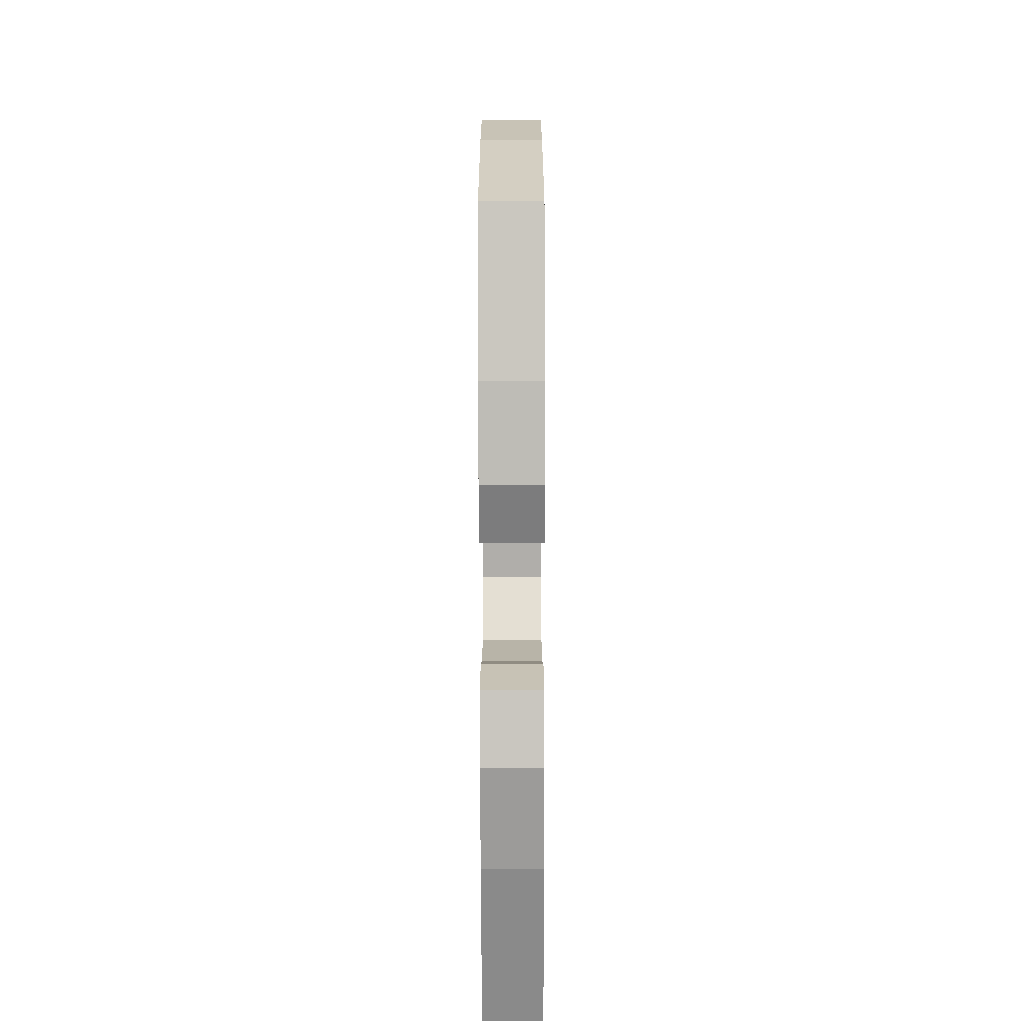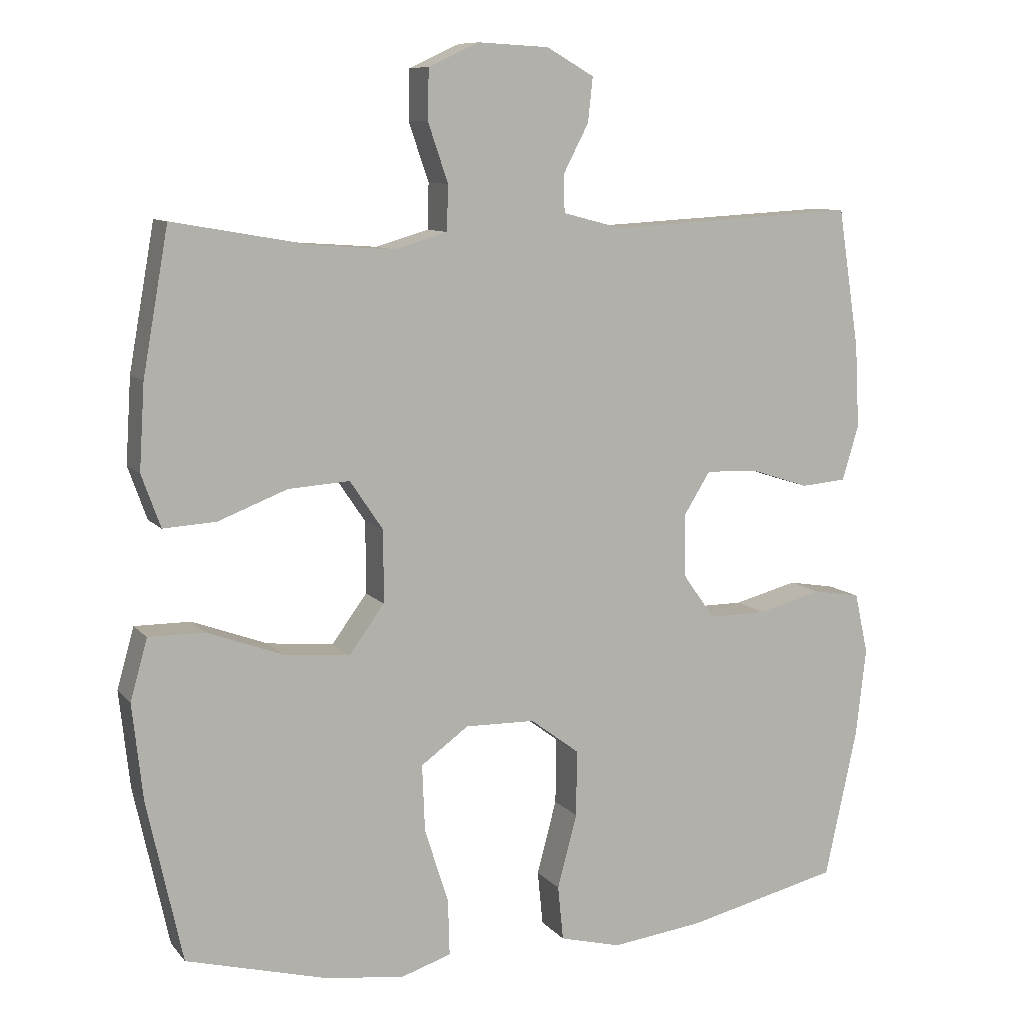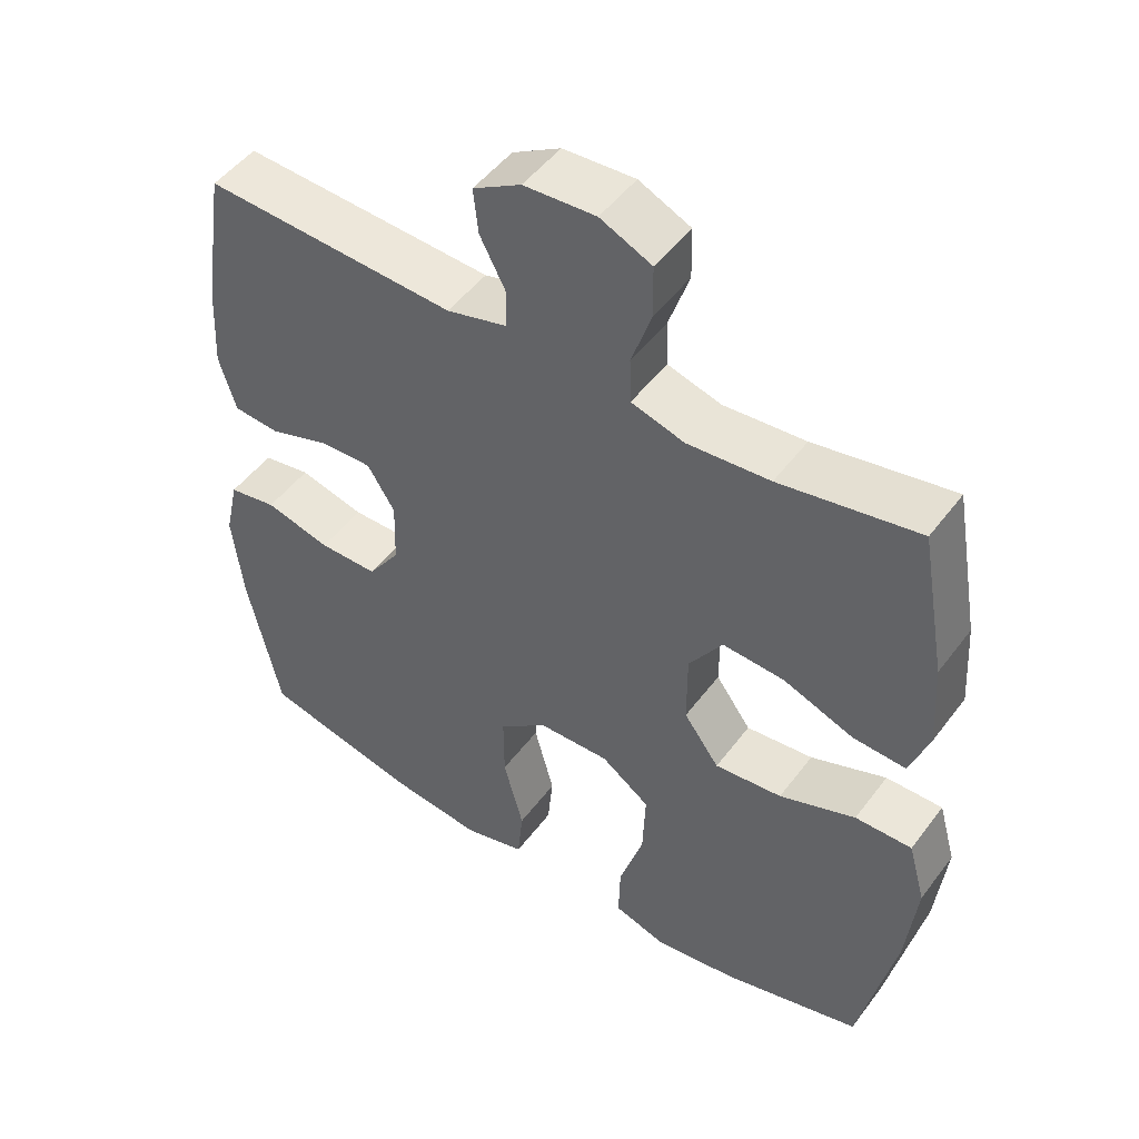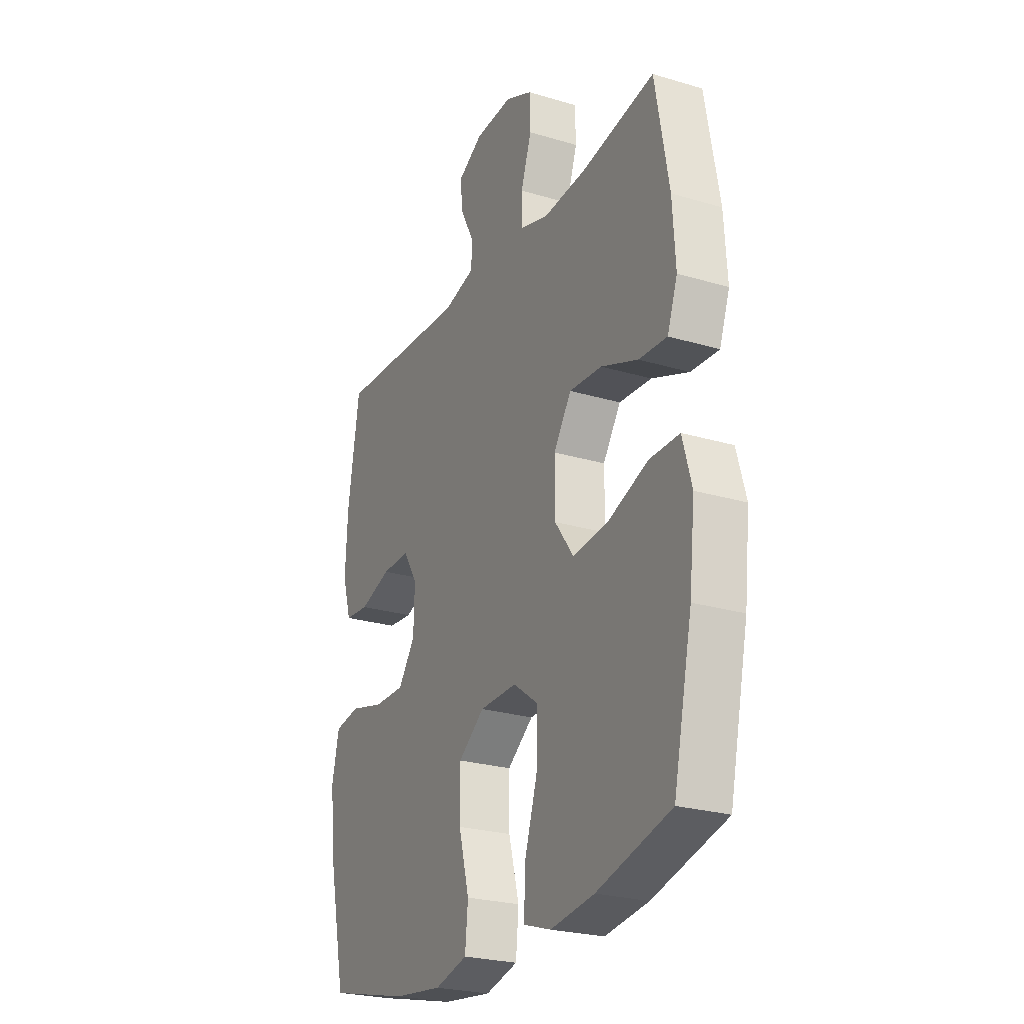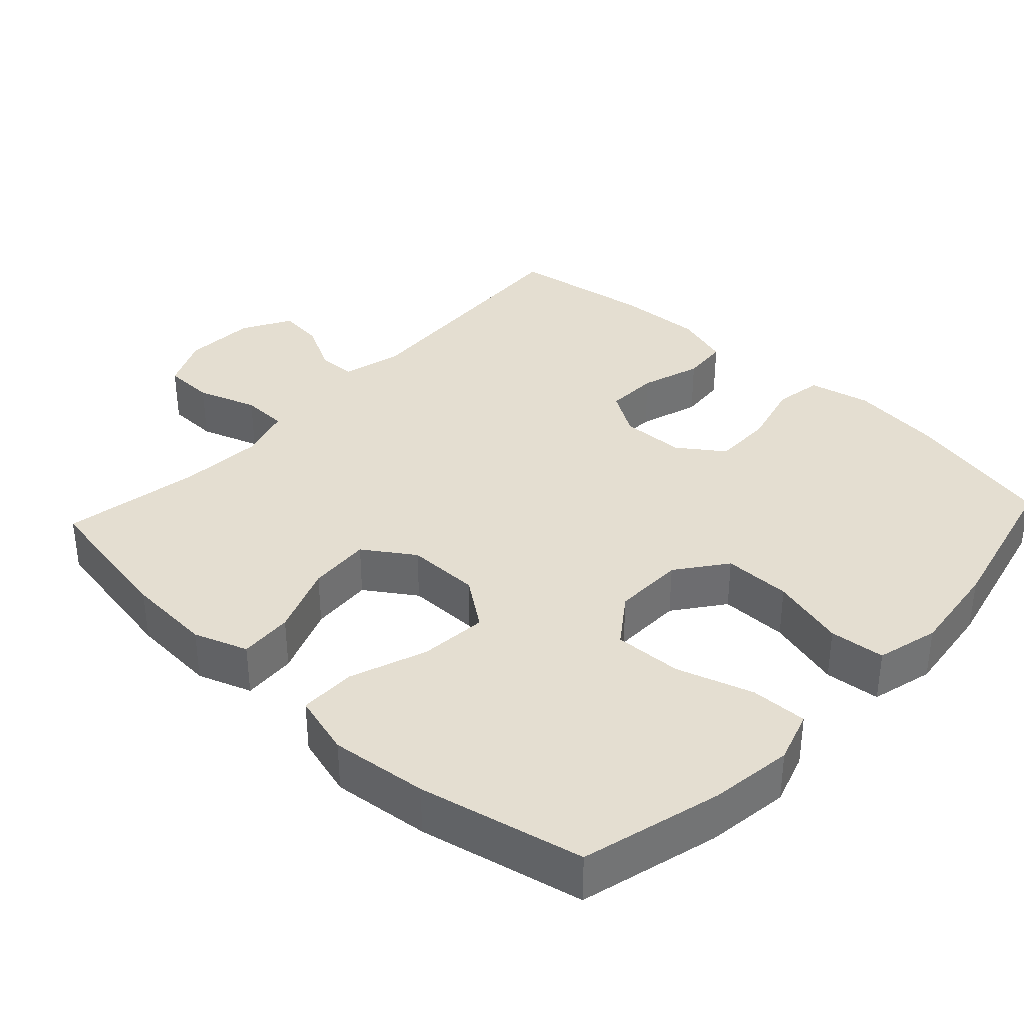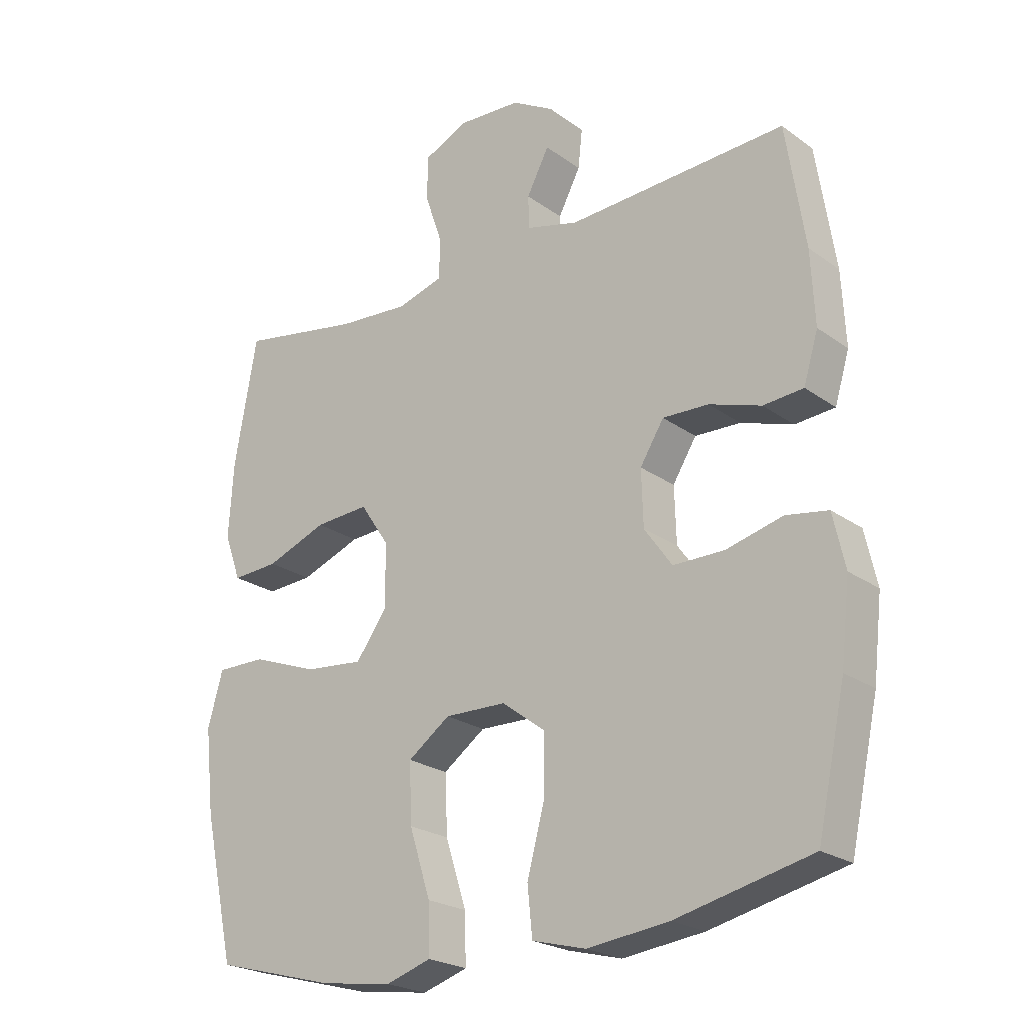
<metadata>
{"format":"obj","ext":"obj","renderer":"f3d","projection":"perspective","resolution":1024,"background":"white","views":[{"elev":-76.7,"azim":90.1,"up":"+Z"},{"elev":9.4,"azim":157.4,"up":"+Z"},{"elev":48.9,"azim":35.2,"up":"+Z"},{"elev":-24.9,"azim":64.0,"up":"+Z"},{"elev":36.4,"azim":132.9,"up":"+Y"},{"elev":-22.9,"azim":-140.5,"up":"+Z"}]}
</metadata>
<code>
o path1380
v -0.532 0.0375 0.2823
v -0.5381 0.0375 0.1629
v -0.5145 0.0375 0.08439
v -0.4496 0.0375 0.07893
v -0.3652 0.0375 0.1064
v -0.2911 0.0375 0.1088
v -0.2525 0.0375 0.04689
v -0.2552 0.0375 -0.04312
v -0.3002 0.0375 -0.1061
v -0.3828 0.0375 -0.1058
v -0.4748 0.0375 -0.08195
v -0.5426 0.0375 -0.0933
v -0.5619 0.0375 -0.18
v -0.5472 0.0375 -0.3082
v -0.5013 0.0375 -0.5203
v -0.2819 0.0375 -0.5719
v -0.1501 0.0375 -0.588
v -0.06269 0.0375 -0.5654
v -0.05495 0.0375 -0.4875
v -0.08308 0.0375 -0.3818
v -0.08358 0.0375 -0.2868
v -0.01375 0.0375 -0.2345
v 0.08594 0.0375 -0.2325
v 0.1542 0.0375 -0.282
v 0.1504 0.0375 -0.3772
v 0.1163 0.0375 -0.4849
v 0.1141 0.0375 -0.565
v 0.1873 0.0375 -0.5886
v 0.3038 0.0375 -0.5725
v 0.5006 0.0375 -0.5203
v 0.5509 0.0375 -0.2895
v 0.5659 0.0375 -0.1524
v 0.5416 0.0375 -0.0652
v 0.4615 0.0375 -0.06559
v 0.3541 0.0375 -0.1053
v 0.259 0.0375 -0.1145
v 0.209 0.0375 -0.04594
v 0.2087 0.0375 0.05671
v 0.2561 0.0375 0.1273
v 0.3438 0.0375 0.1215
v 0.4426 0.0375 0.08344
v 0.5179 0.0375 0.07904
v 0.545 0.0375 0.1544
v 0.5372 0.0375 0.2757
v 0.5006 0.0375 0.4814
v 0.3049 0.0375 0.4471
v 0.1883 0.0375 0.4388
v 0.1133 0.0375 0.4609
v 0.1114 0.0375 0.5255
v 0.14 0.0375 0.6094
v 0.1384 0.0375 0.6808
v 0.06595 0.0375 0.7142
v -0.03532 0.0375 0.7088
v -0.103 0.0375 0.6703
v -0.09606 0.0375 0.6068
v -0.05987 0.0375 0.5374
v -0.06121 0.0375 0.4838
v -0.1463 0.0375 0.4618
v -0.5013 0.0375 0.4814
v -0.532 -0.0375 0.2823
v -0.5381 -0.0375 0.1629
v -0.5145 -0.0375 0.08439
v -0.4496 -0.0375 0.07893
v -0.3652 -0.0375 0.1064
v -0.2911 -0.0375 0.1088
v -0.2525 -0.0375 0.04689
v -0.2552 -0.0375 -0.04312
v -0.3002 -0.0375 -0.1061
v -0.3828 -0.0375 -0.1058
v -0.4748 -0.0375 -0.08195
v -0.5426 -0.0375 -0.0933
v -0.5619 -0.0375 -0.18
v -0.5472 -0.0375 -0.3082
v -0.5013 -0.0375 -0.5203
v -0.2819 -0.0375 -0.5719
v -0.1501 -0.0375 -0.588
v -0.06269 -0.0375 -0.5654
v -0.05495 -0.0375 -0.4875
v -0.08308 -0.0375 -0.3818
v -0.08358 -0.0375 -0.2868
v -0.01375 -0.0375 -0.2345
v 0.08594 -0.0375 -0.2325
v 0.1542 -0.0375 -0.282
v 0.1504 -0.0375 -0.3772
v 0.1163 -0.0375 -0.4849
v 0.1141 -0.0375 -0.565
v 0.1873 -0.0375 -0.5886
v 0.3038 -0.0375 -0.5725
v 0.5006 -0.0375 -0.5203
v 0.5509 -0.0375 -0.2895
v 0.5659 -0.0375 -0.1524
v 0.5416 -0.0375 -0.0652
v 0.4615 -0.0375 -0.06559
v 0.3541 -0.0375 -0.1053
v 0.259 -0.0375 -0.1145
v 0.209 -0.0375 -0.04594
v 0.2087 -0.0375 0.05671
v 0.2561 -0.0375 0.1273
v 0.3438 -0.0375 0.1215
v 0.4426 -0.0375 0.08344
v 0.5179 -0.0375 0.07904
v 0.545 -0.0375 0.1544
v 0.5372 -0.0375 0.2757
v 0.5006 -0.0375 0.4814
v 0.3049 -0.0375 0.4471
v 0.1883 -0.0375 0.4388
v 0.1133 -0.0375 0.4609
v 0.1114 -0.0375 0.5255
v 0.14 -0.0375 0.6094
v 0.1384 -0.0375 0.6808
v 0.06595 -0.0375 0.7142
v -0.03532 -0.0375 0.7088
v -0.103 -0.0375 0.6703
v -0.09606 -0.0375 0.6068
v -0.05987 -0.0375 0.5374
v -0.06121 -0.0375 0.4838
v -0.1463 -0.0375 0.4618
v -0.5013 -0.0375 0.4814
v 0.1384 0.0375 0.6808
v 0.1384 0.0375 0.6808
v 0.06595 0.0375 0.7142
v -0.03532 0.0375 0.7088
v -0.103 0.0375 0.6703
v -0.103 0.0375 0.6703
v 0.14 0.0375 0.6094
v -0.09606 0.0375 0.6068
v 0.1114 0.0375 0.5255
v -0.05987 0.0375 0.5374
v -0.06121 0.0375 0.4838
v -0.06121 0.0375 0.4838
v 0.1133 0.0375 0.4609
v 0.1133 0.0375 0.4609
v -0.1463 0.0375 0.4618
v 0.5006 0.0375 0.4814
v 0.5006 0.0375 0.4814
v 0.3049 0.0375 0.4471
v -0.5013 0.0375 0.4814
v -0.5013 0.0375 0.4814
v 0.1883 0.0375 0.4388
v -0.532 0.0375 0.2823
v 0.5372 0.0375 0.2757
v -0.5381 0.0375 0.1629
v 0.545 0.0375 0.1544
v -0.5145 0.0375 0.08439
v -0.5145 0.0375 0.08439
v 0.5179 0.0375 0.07904
v 0.5179 0.0375 0.07904
v 0.2561 0.0375 0.1273
v 0.3438 0.0375 0.1215
v 0.2087 0.0375 0.05671
v -0.3652 0.0375 0.1064
v -0.2911 0.0375 0.1088
v 0.4426 0.0375 0.08344
v -0.2525 0.0375 0.04689
v -0.4496 0.0375 0.07893
v 0.209 0.0375 -0.04594
v -0.2552 0.0375 -0.04312
v -0.3002 0.0375 -0.1061
v 0.259 0.0375 -0.1145
v 0.5659 0.0375 -0.1524
v 0.5416 0.0375 -0.0652
v 0.5416 0.0375 -0.0652
v 0.4615 0.0375 -0.06559
v 0.3541 0.0375 -0.1053
v -0.3828 0.0375 -0.1058
v -0.4748 0.0375 -0.08195
v -0.5426 0.0375 -0.0933
v -0.5426 0.0375 -0.0933
v -0.5619 0.0375 -0.18
v 0.5509 0.0375 -0.2895
v -0.01375 0.0375 -0.2345
v 0.08594 0.0375 -0.2325
v -0.5472 0.0375 -0.3082
v 0.1542 0.0375 -0.282
v -0.08358 0.0375 -0.2868
v 0.1504 0.0375 -0.3772
v -0.08308 0.0375 -0.3818
v 0.1163 0.0375 -0.4849
v -0.05495 0.0375 -0.4875
v 0.5006 0.0375 -0.5203
v 0.5006 0.0375 -0.5203
v 0.1141 0.0375 -0.565
v 0.1141 0.0375 -0.565
v -0.06269 0.0375 -0.5654
v -0.06269 0.0375 -0.5654
v -0.5013 0.0375 -0.5203
v -0.5013 0.0375 -0.5203
v -0.2819 0.0375 -0.5719
v 0.3038 0.0375 -0.5725
v 0.1873 0.0375 -0.5886
v -0.1501 0.0375 -0.588
v 0.1384 -0.0375 0.6808
v 0.1384 -0.0375 0.6808
v 0.06595 -0.0375 0.7142
v -0.03532 -0.0375 0.7088
v -0.103 -0.0375 0.6703
v -0.103 -0.0375 0.6703
v 0.14 -0.0375 0.6094
v -0.09606 -0.0375 0.6068
v 0.1114 -0.0375 0.5255
v -0.05987 -0.0375 0.5374
v -0.06121 -0.0375 0.4838
v -0.06121 -0.0375 0.4838
v 0.1133 -0.0375 0.4609
v 0.1133 -0.0375 0.4609
v -0.1463 -0.0375 0.4618
v 0.5006 -0.0375 0.4814
v 0.5006 -0.0375 0.4814
v 0.3049 -0.0375 0.4471
v -0.5013 -0.0375 0.4814
v -0.5013 -0.0375 0.4814
v 0.1883 -0.0375 0.4388
v -0.532 -0.0375 0.2823
v 0.5372 -0.0375 0.2757
v -0.5381 -0.0375 0.1629
v 0.545 -0.0375 0.1544
v -0.5145 -0.0375 0.08439
v -0.5145 -0.0375 0.08439
v 0.5179 -0.0375 0.07904
v 0.5179 -0.0375 0.07904
v 0.2561 -0.0375 0.1273
v 0.3438 -0.0375 0.1215
v 0.2087 -0.0375 0.05671
v -0.3652 -0.0375 0.1064
v -0.2911 -0.0375 0.1088
v 0.4426 -0.0375 0.08344
v -0.2525 -0.0375 0.04689
v -0.4496 -0.0375 0.07893
v 0.209 -0.0375 -0.04594
v -0.2552 -0.0375 -0.04312
v -0.3002 -0.0375 -0.1061
v 0.259 -0.0375 -0.1145
v 0.5659 -0.0375 -0.1524
v 0.5416 -0.0375 -0.0652
v 0.5416 -0.0375 -0.0652
v 0.4615 -0.0375 -0.06559
v 0.3541 -0.0375 -0.1053
v -0.3828 -0.0375 -0.1058
v -0.4748 -0.0375 -0.08195
v -0.5426 -0.0375 -0.0933
v -0.5426 -0.0375 -0.0933
v -0.5619 -0.0375 -0.18
v 0.5509 -0.0375 -0.2895
v -0.01375 -0.0375 -0.2345
v 0.08594 -0.0375 -0.2325
v -0.5472 -0.0375 -0.3082
v 0.1542 -0.0375 -0.282
v -0.08358 -0.0375 -0.2868
v 0.1504 -0.0375 -0.3772
v -0.08308 -0.0375 -0.3818
v 0.1163 -0.0375 -0.4849
v -0.05495 -0.0375 -0.4875
v 0.5006 -0.0375 -0.5203
v 0.5006 -0.0375 -0.5203
v 0.1141 -0.0375 -0.565
v 0.1141 -0.0375 -0.565
v -0.06269 -0.0375 -0.5654
v -0.06269 -0.0375 -0.5654
v -0.5013 -0.0375 -0.5203
v -0.5013 -0.0375 -0.5203
v -0.2819 -0.0375 -0.5719
v 0.3038 -0.0375 -0.5725
v 0.1873 -0.0375 -0.5886
v -0.1501 -0.0375 -0.588
f 201 200 198
f 222 226 216
f 236 233 234
f 204 221 212
f 215 224 213
f 194 198 192
f 251 262 249
f 202 200 201
f 247 249 243
f 242 239 240
f 213 225 206
f 213 206 210
f 244 227 230
f 244 229 227
f 233 237 243
f 201 194 195
f 253 243 249
f 209 214 207
f 247 232 245
f 253 249 262
f 250 231 261
f 222 209 221
f 214 222 216
f 223 221 204
f 206 227 202
f 229 223 227
f 246 238 242
f 257 252 264
f 225 213 224
f 216 226 219
f 223 202 227
f 224 215 228
f 237 233 236
f 245 229 244
f 244 230 248
f 248 230 231
f 238 239 242
f 212 221 209
f 248 231 250
f 227 206 225
f 261 231 246
f 261 246 259
f 250 264 252
f 228 215 217
f 229 245 232
f 194 201 198
f 209 222 214
f 264 250 261
f 243 237 247
f 246 231 238
f 223 204 202
f 255 263 251
f 199 195 196
f 232 247 237
f 263 262 251
f 204 200 202
f 201 195 199
f 120 52 111 193
f 52 53 112 111
f 53 124 197 112
f 50 51 110 109
f 54 55 114 113
f 49 50 109 108
f 55 56 115 114
f 56 130 203 115
f 132 49 108 205
f 57 58 117 116
f 135 46 105 208
f 58 138 211 117
f 47 48 107 106
f 46 47 106 105
f 59 1 60 118
f 44 45 104 103
f 1 2 61 60
f 43 44 103 102
f 2 145 218 61
f 147 43 102 220
f 39 40 99 98
f 38 39 98 97
f 5 6 65 64
f 41 42 101 100
f 40 41 100 99
f 6 7 66 65
f 4 5 64 63
f 3 4 63 62
f 37 38 97 96
f 7 8 67 66
f 8 9 68 67
f 36 37 96 95
f 32 162 235 91
f 33 34 93 92
f 34 35 94 93
f 10 11 70 69
f 11 168 241 70
f 12 13 72 71
f 35 36 95 94
f 9 10 69 68
f 31 32 91 90
f 22 23 82 81
f 13 14 73 72
f 23 24 83 82
f 21 22 81 80
f 24 25 84 83
f 20 21 80 79
f 25 26 85 84
f 19 20 79 78
f 181 31 90 254
f 26 183 256 85
f 185 19 78 258
f 14 187 260 73
f 15 16 75 74
f 29 30 89 88
f 28 29 88 87
f 27 28 87 86
f 17 18 77 76
f 16 17 76 75
f 128 125 127
f 149 143 153
f 163 161 160
f 131 139 148
f 142 140 151
f 121 119 125
f 178 176 189
f 129 128 127
f 174 170 176
f 169 167 166
f 140 133 152
f 140 137 133
f 171 157 154
f 171 154 156
f 160 170 164
f 128 122 121
f 180 176 170
f 136 134 141
f 174 172 159
f 180 189 176
f 177 188 158
f 149 148 136
f 141 143 149
f 150 131 148
f 133 129 154
f 156 154 150
f 173 169 165
f 184 191 179
f 152 151 140
f 143 146 153
f 150 154 129
f 151 155 142
f 164 163 160
f 172 171 156
f 171 175 157
f 175 158 157
f 165 169 166
f 139 136 148
f 175 177 158
f 154 152 133
f 188 173 158
f 188 186 173
f 177 179 191
f 155 144 142
f 156 159 172
f 121 125 128
f 136 141 149
f 191 188 177
f 170 174 164
f 173 165 158
f 150 129 131
f 182 178 190
f 126 123 122
f 159 164 174
f 190 178 189
f 131 129 127
f 128 126 122

</code>
